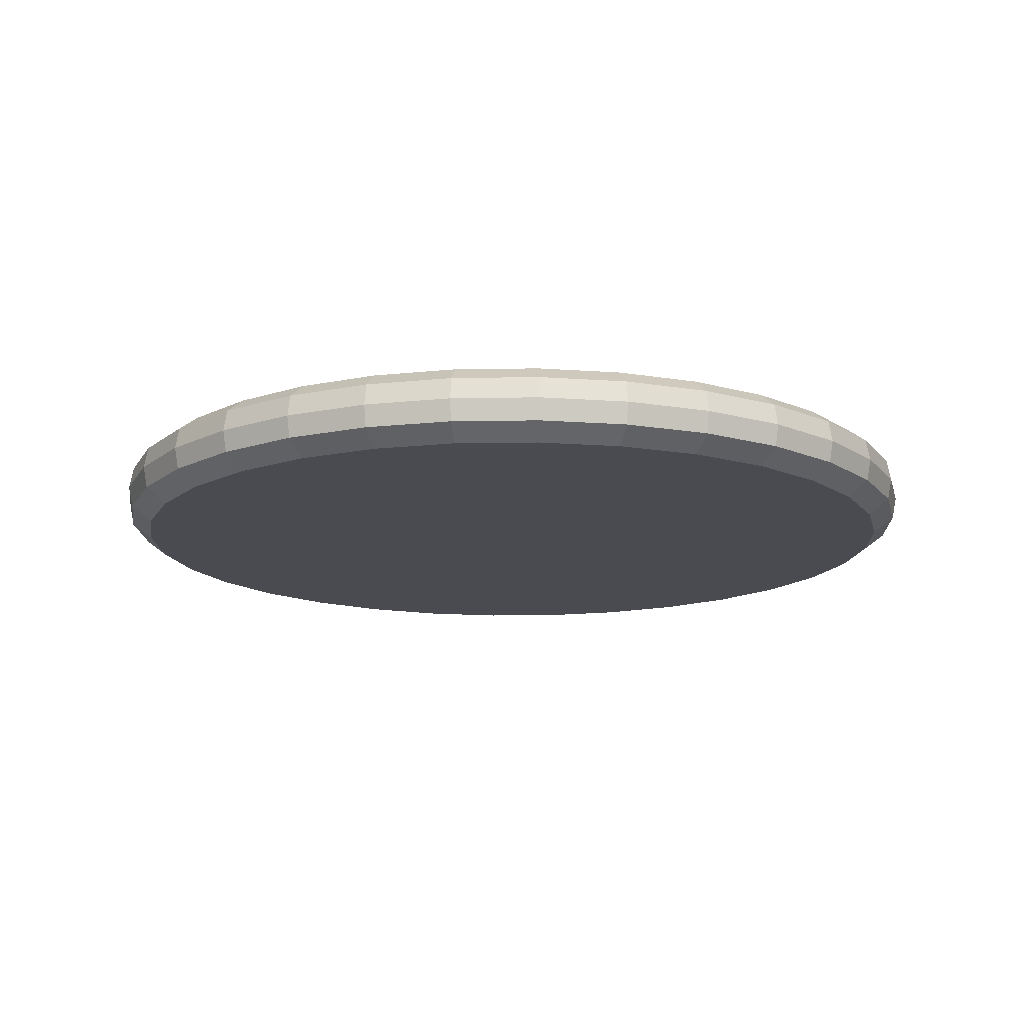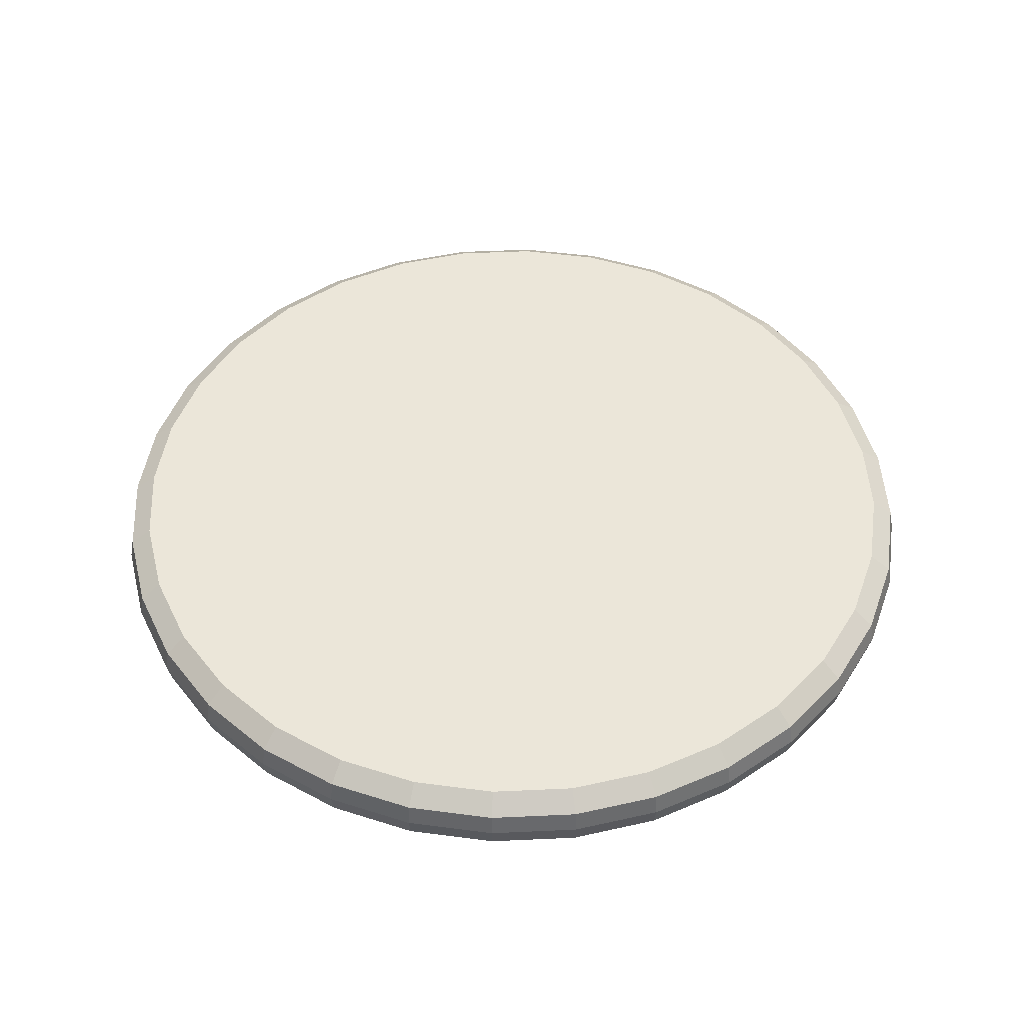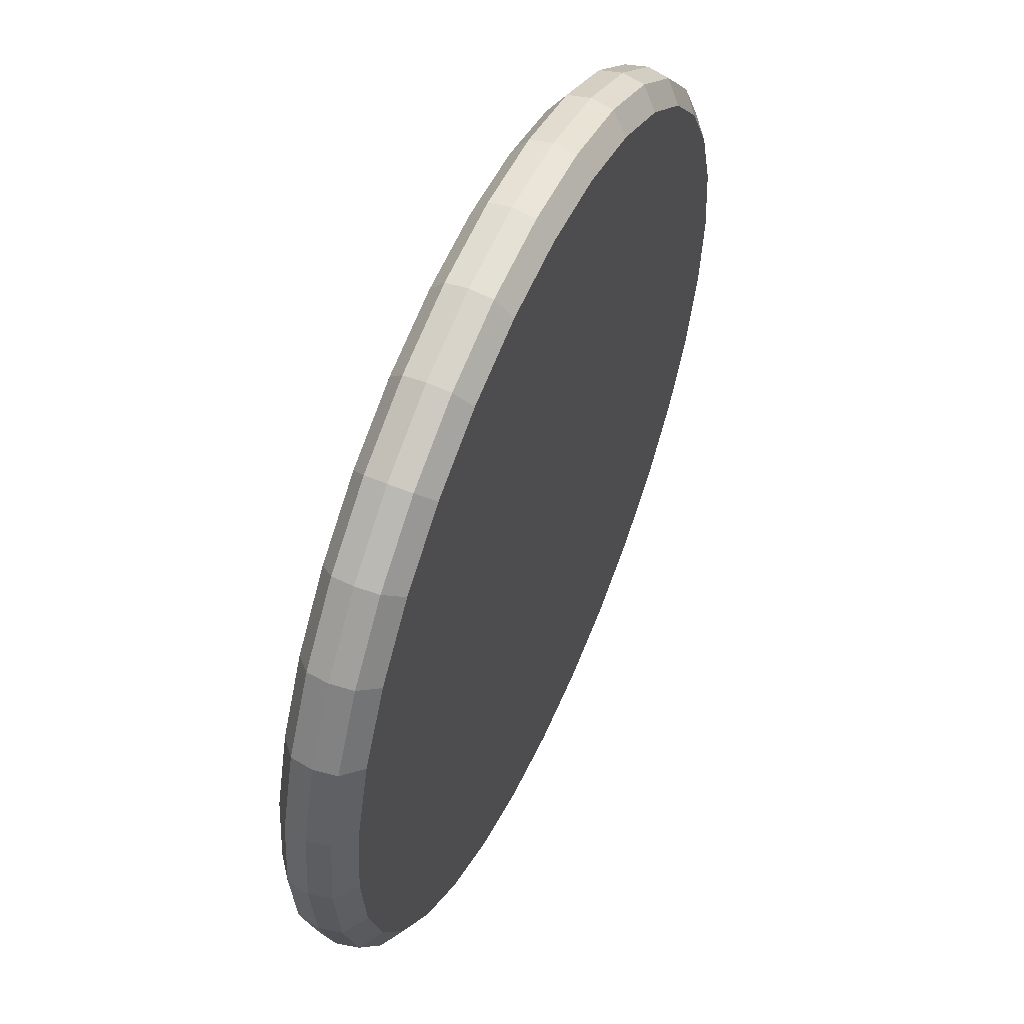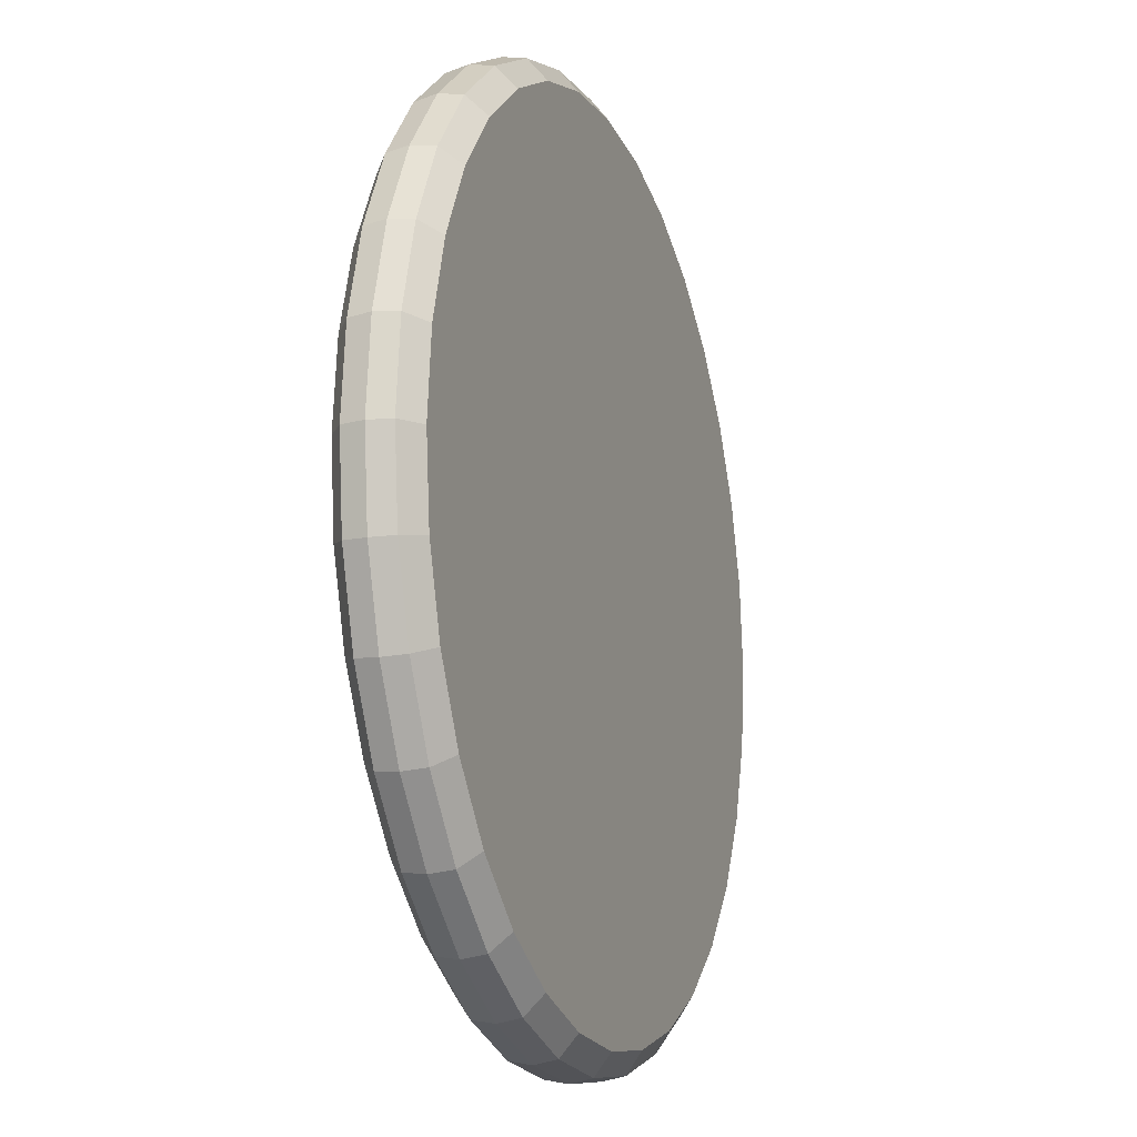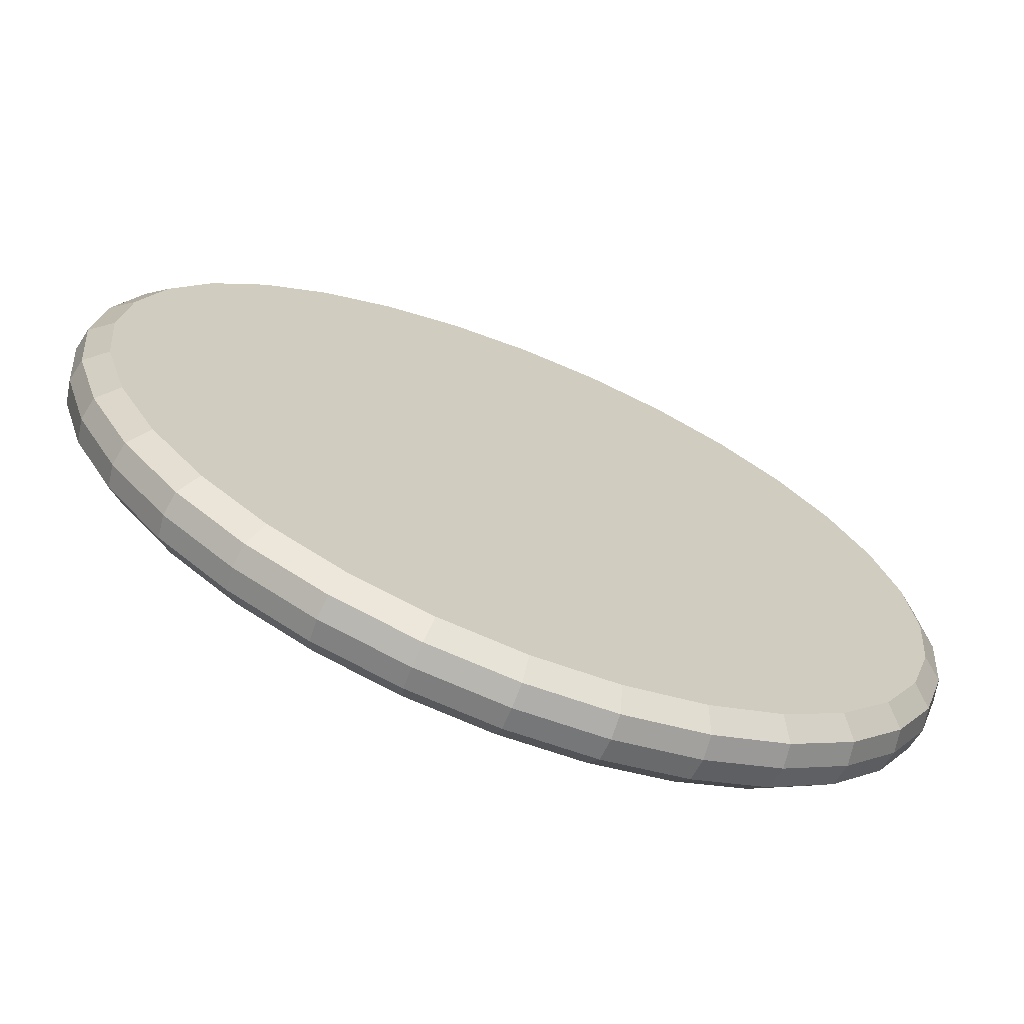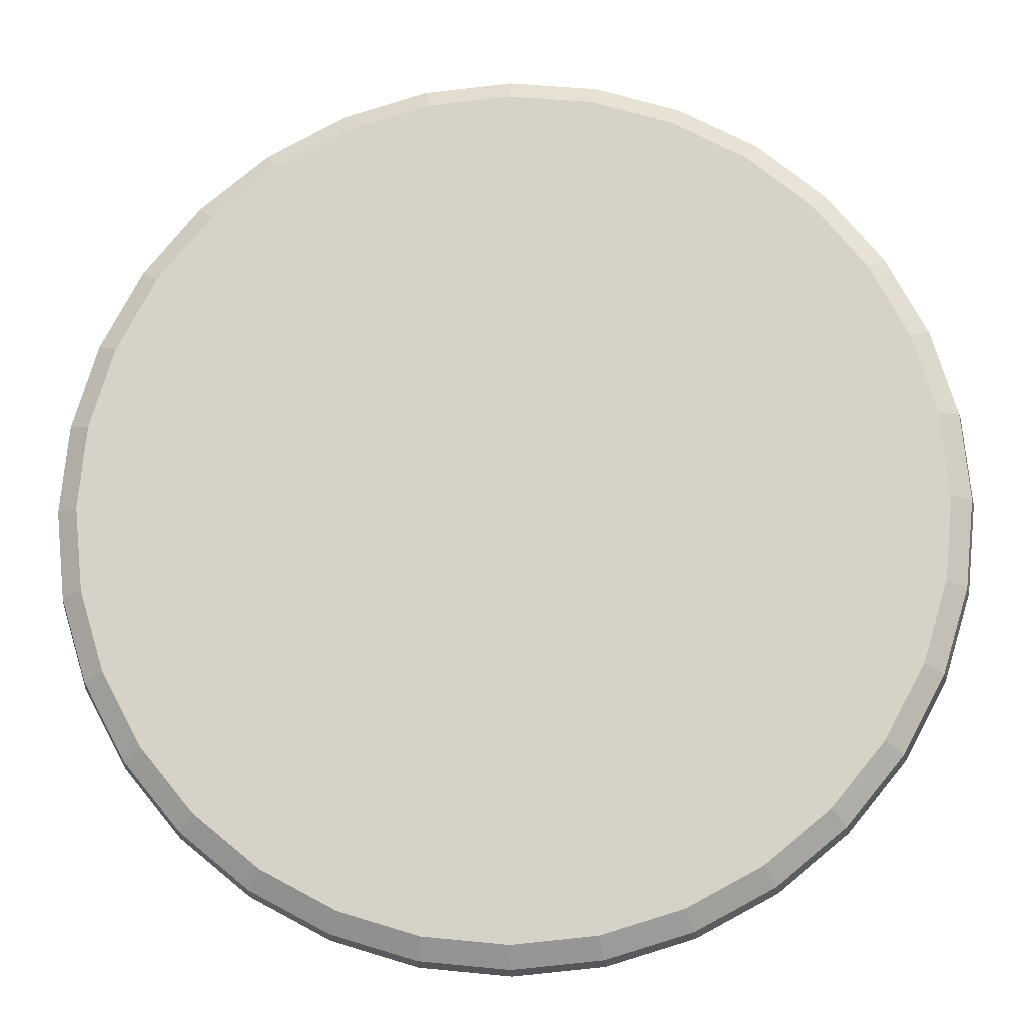
<metadata>
{"format":"obj","ext":"obj","renderer":"f3d","projection":"perspective","resolution":1024,"background":"white","views":[{"elev":-14.5,"azim":19.0,"up":"+Y"},{"elev":48.4,"azim":-87.3,"up":"+Y"},{"elev":55.6,"azim":-66.2,"up":"+Z"},{"elev":-15.0,"azim":-70.5,"up":"+Z"},{"elev":-69.2,"azim":158.2,"up":"+Z"},{"elev":-14.7,"azim":-176.9,"up":"+Z"}]}
</metadata>
<code>
o Cylinder
v -0 -0.03726 -0.4102
v -0 0.03726 -0.4102
v 0.08003 -0.03726 -0.4023
v 0.08003 0.03726 -0.4023
v 0.157 -0.03726 -0.379
v 0.157 0.03726 -0.379
v 0.2279 -0.03726 -0.3411
v 0.2279 0.03726 -0.3411
v 0.2901 -0.03726 -0.2901
v 0.2901 0.03726 -0.2901
v 0.3411 -0.03726 -0.2279
v 0.3411 0.03726 -0.2279
v 0.379 -0.03726 -0.157
v 0.379 0.03726 -0.157
v 0.4023 -0.03726 -0.08003
v 0.4023 0.03726 -0.08003
v 0.4102 -0.03726 -0
v 0.4102 0.03726 -0
v 0.4023 -0.03726 0.08003
v 0.4023 0.03726 0.08003
v 0.379 -0.03726 0.157
v 0.379 0.03726 0.157
v 0.3411 -0.03726 0.2279
v 0.3411 0.03726 0.2279
v 0.2901 -0.03726 0.2901
v 0.2901 0.03726 0.2901
v 0.2279 -0.03726 0.3411
v 0.2279 0.03726 0.3411
v 0.157 -0.03726 0.379
v 0.157 0.03726 0.379
v 0.08003 -0.03726 0.4023
v 0.08003 0.03726 0.4023
v -0 -0.03726 0.4102
v -0 0.03726 0.4102
v -0.08003 -0.03726 0.4023
v -0.08003 0.03726 0.4023
v -0.157 -0.03726 0.379
v -0.157 0.03726 0.379
v -0.2279 -0.03726 0.3411
v -0.2279 0.03726 0.3411
v -0.2901 -0.03726 0.2901
v -0.2901 0.03726 0.2901
v -0.3411 -0.03726 0.2279
v -0.3411 0.03726 0.2279
v -0.379 -0.03726 0.157
v -0.379 0.03726 0.157
v -0.4023 -0.03726 0.08003
v -0.4023 0.03726 0.08003
v -0.4102 -0.03726 -0
v -0.4102 0.03726 -0
v -0.4023 -0.03726 -0.08003
v -0.4023 0.03726 -0.08003
v -0.379 -0.03726 -0.157
v -0.379 0.03726 -0.157
v -0.3411 -0.03726 -0.2279
v -0.3411 0.03726 -0.2279
v -0.2901 -0.03726 -0.2901
v -0.2901 0.03726 -0.2901
v -0.2279 -0.03726 -0.3411
v -0.2279 0.03726 -0.3411
v -0.157 -0.03726 -0.379
v -0.157 0.03726 -0.379
v -0.08003 -0.03726 -0.4023
v -0.08003 0.03726 -0.4023
v -0 -0.02156 -0.4311
v -0 0 -0.4354
v -0 0.02156 -0.4311
v 0.08411 0.02156 -0.4229
v 0.08493 0 -0.427
v 0.08411 -0.02156 -0.4229
v 0.165 0.02156 -0.3983
v 0.1666 0 -0.4022
v 0.165 -0.02156 -0.3983
v 0.2395 0.02156 -0.3585
v 0.2419 0 -0.362
v 0.2395 -0.02156 -0.3585
v 0.3049 0.02156 -0.3049
v 0.3078 0 -0.3078
v 0.3049 -0.02156 -0.3049
v 0.3585 0.02156 -0.2395
v 0.362 0 -0.2419
v 0.3585 -0.02156 -0.2395
v 0.3983 0.02156 -0.165
v 0.4022 0 -0.1666
v 0.3983 -0.02156 -0.165
v 0.4229 0.02156 -0.08411
v 0.427 0 -0.08493
v 0.4229 -0.02156 -0.08411
v 0.4311 0.02156 -0
v 0.4354 0 -0
v 0.4311 -0.02156 -0
v 0.4229 0.02156 0.08411
v 0.427 0 0.08493
v 0.4229 -0.02156 0.08411
v 0.3983 0.02156 0.165
v 0.4022 0 0.1666
v 0.3983 -0.02156 0.165
v 0.3585 0.02156 0.2395
v 0.362 0 0.2419
v 0.3585 -0.02156 0.2395
v 0.3049 0.02156 0.3049
v 0.3078 0 0.3078
v 0.3049 -0.02156 0.3049
v 0.2395 0.02156 0.3585
v 0.2419 0 0.362
v 0.2395 -0.02156 0.3585
v 0.165 0.02156 0.3983
v 0.1666 0 0.4022
v 0.165 -0.02156 0.3983
v 0.08411 0.02156 0.4229
v 0.08493 0 0.427
v 0.08411 -0.02156 0.4229
v -0 0.02156 0.4311
v -0 0 0.4354
v -0 -0.02156 0.4311
v -0.08411 0.02156 0.4229
v -0.08493 0 0.427
v -0.08411 -0.02156 0.4229
v -0.165 0.02156 0.3983
v -0.1666 0 0.4022
v -0.165 -0.02156 0.3983
v -0.2395 0.02156 0.3585
v -0.2419 0 0.362
v -0.2395 -0.02156 0.3585
v -0.3049 0.02156 0.3049
v -0.3078 0 0.3078
v -0.3049 -0.02156 0.3049
v -0.3585 0.02156 0.2395
v -0.362 0 0.2419
v -0.3585 -0.02156 0.2395
v -0.3983 0.02156 0.165
v -0.4022 0 0.1666
v -0.3983 -0.02156 0.165
v -0.4229 0.02156 0.08411
v -0.427 0 0.08493
v -0.4229 -0.02156 0.08411
v -0.4311 0.02156 -0
v -0.4354 0 -0
v -0.4311 -0.02156 -0
v -0.4229 0.02156 -0.08411
v -0.427 0 -0.08494
v -0.4229 -0.02156 -0.08411
v -0.3983 0.02156 -0.165
v -0.4022 0 -0.1666
v -0.3983 -0.02156 -0.165
v -0.3585 0.02156 -0.2395
v -0.362 0 -0.2419
v -0.3585 -0.02156 -0.2395
v -0.3049 0.02156 -0.3049
v -0.3078 0 -0.3078
v -0.3049 -0.02156 -0.3049
v -0.2395 0.02156 -0.3585
v -0.2419 0 -0.362
v -0.2395 -0.02156 -0.3585
v -0.165 0.02156 -0.3983
v -0.1666 0 -0.4022
v -0.165 -0.02156 -0.3983
v -0.08411 0.02156 -0.4229
v -0.08493 0 -0.427
v -0.08411 -0.02156 -0.4229
f 63 15 31
f 160 1 63
f 159 65 160
f 157 63 61
f 157 159 160
f 154 61 59
f 153 157 154
f 57 154 59
f 150 154 151
f 148 57 55
f 147 151 148
f 145 55 53
f 144 148 145
f 142 53 51
f 141 145 142
f 139 51 49
f 138 142 139
f 136 49 47
f 135 139 136
f 133 47 45
f 132 136 133
f 130 45 43
f 129 133 130
f 127 43 41
f 126 130 127
f 124 41 39
f 123 127 124
f 121 39 37
f 120 124 121
f 118 37 35
f 117 121 118
f 33 118 35
f 114 118 115
f 112 33 31
f 111 115 112
f 109 31 29
f 108 112 109
f 106 29 27
f 105 109 106
f 103 27 25
f 102 106 103
f 100 25 23
f 99 103 100
f 97 23 21
f 96 100 97
f 94 21 19
f 93 97 94
f 91 19 17
f 90 94 91
f 88 17 15
f 87 91 88
f 85 15 13
f 84 88 85
f 82 13 11
f 81 85 82
f 79 11 9
f 78 82 79
f 76 9 7
f 75 79 76
f 73 7 5
f 72 76 73
f 3 73 5
f 69 73 70
f 65 3 1
f 65 69 70
f 63 1 3
f 3 5 63
f 5 7 63
f 7 9 11
f 11 13 7
f 13 15 7
f 15 17 19
f 19 21 23
f 23 25 31
f 25 27 31
f 27 29 31
f 31 33 35
f 35 37 39
f 39 41 47
f 41 43 47
f 43 45 47
f 47 49 51
f 51 53 47
f 53 55 47
f 55 57 63
f 57 59 63
f 59 61 63
f 15 19 31
f 19 23 31
f 31 35 47
f 35 39 47
f 63 7 15
f 47 55 31
f 55 63 31
f 160 65 1
f 159 66 65
f 157 160 63
f 157 156 159
f 154 157 61
f 153 156 157
f 57 151 154
f 150 153 154
f 148 151 57
f 147 150 151
f 145 148 55
f 144 147 148
f 142 145 53
f 141 144 145
f 139 142 51
f 138 141 142
f 136 139 49
f 135 138 139
f 133 136 47
f 132 135 136
f 130 133 45
f 129 132 133
f 127 130 43
f 126 129 130
f 124 127 41
f 123 126 127
f 121 124 39
f 120 123 124
f 118 121 37
f 117 120 121
f 33 115 118
f 114 117 118
f 112 115 33
f 111 114 115
f 109 112 31
f 108 111 112
f 106 109 29
f 105 108 109
f 103 106 27
f 102 105 106
f 100 103 25
f 99 102 103
f 97 100 23
f 96 99 100
f 94 97 21
f 93 96 97
f 91 94 19
f 90 93 94
f 88 91 17
f 87 90 91
f 85 88 15
f 84 87 88
f 82 85 13
f 81 84 85
f 79 82 11
f 78 81 82
f 76 79 9
f 75 78 79
f 73 76 7
f 72 75 76
f 3 70 73
f 69 72 73
f 65 70 3
f 65 66 69
f 2 68 67
f 4 71 68
f 6 74 71
f 8 77 74
f 77 12 80
f 80 14 83
f 14 86 83
f 16 89 86
f 18 92 89
f 20 95 92
f 22 98 95
f 98 26 101
f 26 104 101
f 104 30 107
f 30 110 107
f 32 113 110
f 34 116 113
f 36 119 116
f 38 122 119
f 40 125 122
f 42 128 125
f 44 131 128
f 46 134 131
f 48 137 134
f 50 140 137
f 52 143 140
f 54 146 143
f 56 149 146
f 58 152 149
f 60 155 152
f 38 22 6
f 62 158 155
f 158 2 67
f 158 66 159
f 155 159 156
f 152 156 153
f 149 153 150
f 146 150 147
f 143 147 144
f 140 144 141
f 138 140 141
f 135 137 138
f 131 135 132
f 128 132 129
f 125 129 126
f 122 126 123
f 119 123 120
f 116 120 117
f 113 117 114
f 110 114 111
f 107 111 108
f 104 108 105
f 101 105 102
f 98 102 99
f 95 99 96
f 92 96 93
f 89 93 90
f 86 90 87
f 83 87 84
f 80 84 81
f 77 81 78
f 74 78 75
f 71 75 72
f 68 72 69
f 67 69 66
f 6 4 2
f 2 64 62
f 62 60 58
f 58 56 54
f 54 52 50
f 50 48 54
f 48 46 54
f 46 44 42
f 42 40 38
f 38 36 34
f 34 32 38
f 32 30 38
f 30 28 26
f 26 24 22
f 22 20 18
f 18 16 14
f 14 12 10
f 10 8 6
f 6 2 62
f 62 58 6
f 58 54 6
f 46 42 54
f 42 38 54
f 30 26 38
f 26 22 38
f 22 18 14
f 14 10 6
f 22 14 6
f 6 54 38
f 2 4 68
f 4 6 71
f 6 8 74
f 8 10 77
f 77 10 12
f 80 12 14
f 14 16 86
f 16 18 89
f 18 20 92
f 20 22 95
f 22 24 98
f 98 24 26
f 26 28 104
f 104 28 30
f 30 32 110
f 32 34 113
f 34 36 116
f 36 38 119
f 38 40 122
f 40 42 125
f 42 44 128
f 44 46 131
f 46 48 134
f 48 50 137
f 50 52 140
f 52 54 143
f 54 56 146
f 56 58 149
f 58 60 152
f 60 62 155
f 62 64 158
f 158 64 2
f 158 67 66
f 155 158 159
f 152 155 156
f 149 152 153
f 146 149 150
f 143 146 147
f 140 143 144
f 138 137 140
f 135 134 137
f 131 134 135
f 128 131 132
f 125 128 129
f 122 125 126
f 119 122 123
f 116 119 120
f 113 116 117
f 110 113 114
f 107 110 111
f 104 107 108
f 101 104 105
f 98 101 102
f 95 98 99
f 92 95 96
f 89 92 93
f 86 89 90
f 83 86 87
f 80 83 84
f 77 80 81
f 74 77 78
f 71 74 75
f 68 71 72
f 67 68 69

</code>
